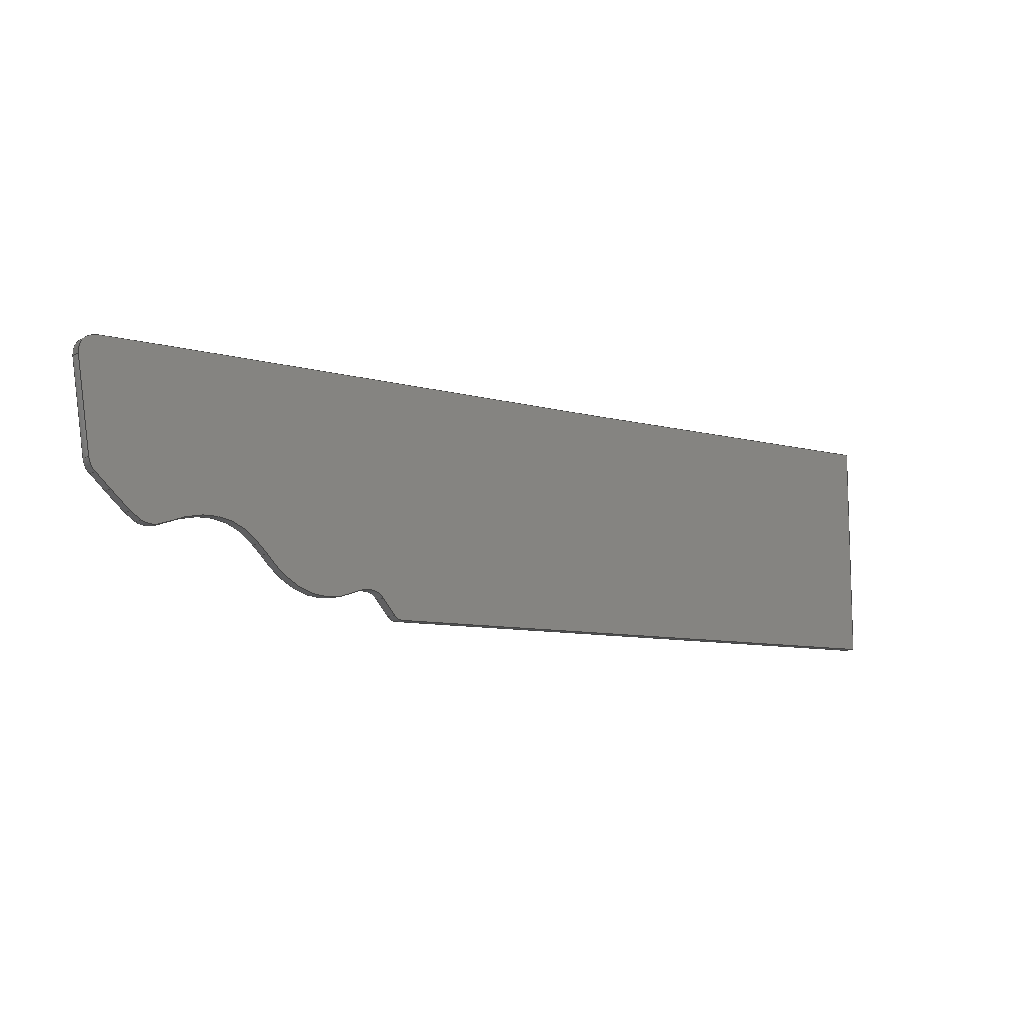
<metadata>
{"format":"iges","ext":"igs","renderer":"f3d","projection":"perspective","resolution":1024,"background":"white","views":[{"elev":-8.8,"azim":146.2,"up":"+Y"}]}
</metadata>
<code>

,,21HBaseboard end stop v2,21HBaseboard end stop v2,7Hunknown,7Hunknown,
32,38,7,99,15,,1,2,2HMM,1,0.08,15H2.022e+07,0.01,1e+04,7Hunknown
,7Hunknown,11,0,15H2.02e+07;
     186       1                                                00000000
     186            -239       1       0                               0
     514       2                                                00010000
     514                       2       1                               0
     510       4                                                00010000
     510            -239       1       1                               0
     510       5                                                00010000
     510            -239       1       1                               0
     510       6                                                00010000
     510            -239       1       1                               0
     510       7                                                00010000
     510            -239       1       1                               0
     510       8                                                00010000
     510            -239       1       1                               0
     510       9                                                00010000
     510            -239       1       1                               0
     510      10                                                00010000
     510            -239       1       1                               0
     510      11                                                00010000
     510            -239       1       1                               0
     510      12                                                00010000
     510            -239       1       1                               0
     510      13                                                00010000
     510            -239       1       1                               0
     510      14                                                00010000
     510            -239       1       1                               0
     510      15                                                00010000
     510            -239       1       1                               0
     510      16                                                00010000
     510            -239       1       1                               0
     510      17                                                00010000
     510            -239       1       1                               0
     510      18                                                00010000
     510            -239       1       1                               0
     510      19                                                00010000
     510            -239       1       1                               0
     510      20                                                00010000
     510            -239       1       1                               0
     510      21                                                00010000
     510            -239       1       1                               0
     510      22                                                00010000
     510            -239       1       1                               0
     510      23                                                00010000
     510            -239       1       1                               0
     508      24                                                00010000
     508                       1       1                               0
     508      25                                                00010000
     508                       1       1                               0
     508      26                                                00010000
     508                       1       1                               0
     508      27                                                00010000
     508                       1       1                               0
     508      28                                                00010000
     508                       1       1                               0
     508      29                                                00010000
     508                       1       1                               0
     508      30                                                00010000
     508                       1       1                               0
     508      31                                                00010000
     508                       1       1                               0
     508      32                                                00010000
     508                       1       1                               0
     508      33                                                00010000
     508                       1       1                               0
     508      34                                                00010000
     508                       1       1                               0
     508      35                                                00010000
     508                       1       1                               0
     508      36                                                00010000
     508                       1       1                               0
     508      37                                                00010000
     508                       1       1                               0
     508      38                                                00010000
     508                       1       1                               0
     508      39                                                00010000
     508                       1       1                               0
     508      40                                                00010000
     508                       1       1                               0
     508      41                                                00010000
     508                       1       1                               0
     508      42                                                00010000
     508                       4       1                               0
     508      46                                                00010000
     508                       4       1                               0
     126      50                                                00010000
     126       0               3       0                               0
     126      53                                                00010000
     126       0               3       0                               0
     126      56                                                00010000
     126       0               3       0                               0
     126      59                                                00010000
     126       0               3       0                               0
     126      62                                                00010000
     126       0               3       0                               0
     126      65                                                00010000
     126       0               3       0                               0
     126      68                                                00010000
     126       0               3       0                               0
     126      71                                                00010000
     126       0               3       0                               0
     126      74                                                00010000
     126       0               3       0                               0
     126      77                                                00010000
     126       0               3       0                               0
     126      80                                                00010000
     126       0               3       0                               0
     126      83                                                00010000
     126       0               3       0                               0
     126      86                                                00010000
     126       0               3       0                               0
     126      89                                                00010000
     126       0               3       0                               0
     126      92                                                00010000
     126       0               3       0                               0
     126      95                                                00010000
     126       0               3       0                               0
     126      98                                                00010000
     126       0               3       0                               0
     126     101                                                00010000
     126       0               3       0                               0
     126     104                                                00010000
     126       0               3       0                               0
     126     107                                                00010000
     126       0               3       0                               0
     126     110                                                00010000
     126       0               3       0                               0
     126     113                                                00010000
     126       0               3       0                               0
     126     116                                                00010000
     126       0               3       0                               0
     126     119                                                00010000
     126       0               3       0                               0
     126     122                                                00010000
     126       0               3       0                               0
     126     125                                                00010000
     126       0               3       0                               0
     126     128                                                00010000
     126       0               3       0                               0
     126     131                                                00010000
     126       0               3       0                               0
     126     134                                                00010000
     126       0               3       0                               0
     126     137                                                00010000
     126       0               3       0                               0
     126     140                                                00010000
     126       0               3       0                               0
     126     143                                                00010000
     126       0               3       0                               0
     126     146                                                00010000
     126       0               3       0                               0
     126     149                                                00010000
     126       0               3       0                               0
     126     152                                                00010000
     126       0               3       0                               0
     126     155                                                00010000
     126       0               3       0                               0
     126     158                                                00010000
     126       0               3       0                               0
     126     161                                                00010000
     126       0               3       0                               0
     126     164                                                00010000
     126       0               3       0                               0
     126     167                                                00010000
     126       0               3       0                               0
     126     170                                                00010000
     126       0               3       0                               0
     126     173                                                00010000
     126       0               3       0                               0
     126     176                                                00010000
     126       0               3       0                               0
     126     179                                                00010000
     126       0               3       0                               0
     126     182                                                00010000
     126       0               3       0                               0
     126     185                                                00010000
     126       0               3       0                               0
     126     188                                                00010000
     126       0               3       0                               0
     126     191                                                00010000
     126       0               3       0                               0
     126     194                                                00010000
     126       0               3       0                               0
     126     197                                                00010000
     126       0               3       0                               0
     126     200                                                00010000
     126       0               3       0                               0
     126     203                                                00010000
     126       0               3       0                               0
     126     206                                                00010000
     126       0               3       0                               0
     126     209                                                00010000
     126       0               3       0                               0
     128     212                                                00010000
     128       0    -239       6       0                               0
     128     218                                                00010000
     128       0    -239       6       0                               0
     128     224                                                00010000
     128       0    -239       6       0                               0
     128     230                                                00010000
     128       0    -239       6       0                               0
     128     236                                                00010000
     128       0    -239       6       0                               0
     128     242                                                00010000
     128       0    -239       6       0                               0
     128     248                                                00010000
     128       0    -239       6       0                               0
     128     254                                                00010000
     128       0    -239       6       0                               0
     128     260                                                00010000
     128       0    -239       6       0                               0
     128     266                                                00010000
     128       0    -239       6       0                               0
     128     272                                                00010000
     128       0    -239       6       0                               0
     128     278                                                00010000
     128       0    -239       6       0                               0
     128     284                                                00010000
     128       0    -239       6       0                               0
     128     290                                                00010000
     128       0    -239       6       0                               0
     128     296                                                00010000
     128       0    -239       6       0                               0
     128     302                                                00010000
     128       0    -239       6       0                               0
     128     308                                                00010000
     128       0    -239       6       0                               0
     128     314                                                00010000
     128       0    -239       6       0                               0
     128     320                                                00010000
     128       0    -239       7       0                               0
     128     327                                                00010000
     128       0    -239       7       0                               0
     502     334                                                00010000
     502                      24       1                               0
     504     358                                                00010001
     504                      16       1                               0
     406     374                                                00000000
     406                       1      15                               0
     314     375                                                00000200
     314                       2       0                               0
186,3,1,0,0,1,237;                                                     1
514,20,5,1,7,1,9,1,11,1,13,1,15,1,17,1,19,1,21,1,23,1,25,1,27,1,       3
29,1,31,1,33,1,35,1,37,1,39,1,41,1,43,1;                               3
510,193,1,1,45;                                                        5
510,195,1,1,47;                                                        7
510,197,1,1,49;                                                        9
510,199,1,1,51;                                                       11
510,201,1,1,53;                                                       13
510,203,1,1,55;                                                       15
510,205,1,1,57;                                                       17
510,207,1,1,59;                                                       19
510,209,1,1,61;                                                       21
510,211,1,1,63;                                                       23
510,213,1,1,65;                                                       25
510,215,1,1,67;                                                       27
510,217,1,1,69;                                                       29
510,219,1,1,71;                                                       31
510,221,1,1,73;                                                       33
510,223,1,1,75;                                                       35
510,225,1,1,77;                                                       37
510,227,1,1,79;                                                       39
510,229,1,1,81;                                                       41
510,231,1,1,83;                                                       43
508,4,0,235,1,1,0,0,235,2,1,0,0,235,3,0,0,0,235,4,0,0;                45
508,4,0,235,5,1,0,0,235,4,1,0,0,235,6,0,0,0,235,7,0,0;                47
508,4,0,235,8,1,0,0,235,7,1,0,0,235,9,0,0,0,235,10,0,0;               49
508,4,0,235,11,1,0,0,235,10,1,0,0,235,12,0,0,0,235,13,0,0;            51
508,4,0,235,14,1,0,0,235,13,1,0,0,235,15,0,0,0,235,16,0,0;            53
508,4,0,235,17,1,0,0,235,16,1,0,0,235,18,0,0,0,235,19,0,0;            55
508,4,0,235,20,1,0,0,235,19,1,0,0,235,21,0,0,0,235,22,0,0;            57
508,4,0,235,23,1,0,0,235,22,1,0,0,235,24,0,0,0,235,25,0,0;            59
508,4,0,235,26,1,0,0,235,25,1,0,0,235,27,0,0,0,235,28,0,0;            61
508,4,0,235,29,1,0,0,235,28,1,0,0,235,30,0,0,0,235,31,0,0;            63
508,4,0,235,32,1,0,0,235,31,1,0,0,235,33,0,0,0,235,34,0,0;            65
508,4,0,235,35,1,0,0,235,34,1,0,0,235,36,0,0,0,235,37,0,0;            67
508,4,0,235,38,1,0,0,235,37,1,0,0,235,39,0,0,0,235,40,0,0;            69
508,4,0,235,41,1,0,0,235,40,1,0,0,235,42,0,0,0,235,43,0,0;            71
508,4,0,235,44,1,0,0,235,43,1,0,0,235,45,0,0,0,235,46,0,0;            73
508,4,0,235,47,1,0,0,235,46,1,0,0,235,48,0,0,0,235,49,0,0;            75
508,4,0,235,50,1,0,0,235,49,1,0,0,235,51,0,0,0,235,52,0,0;            77
508,4,0,235,53,1,0,0,235,52,1,0,0,235,54,0,0,0,235,2,0,0;             79
508,18,0,235,54,1,0,0,235,51,1,0,0,235,48,1,0,0,235,45,1,0,0,         81
235,42,1,0,0,235,39,1,0,0,235,36,1,0,0,235,33,1,0,0,235,30,1,0,       81
0,235,27,1,0,0,235,24,1,0,0,235,21,1,0,0,235,18,1,0,0,235,15,1,       81
0,0,235,12,1,0,0,235,9,1,0,0,235,6,1,0,0,235,3,1,0;                   81
508,18,0,235,53,0,0,0,235,1,0,0,0,235,5,0,0,0,235,8,0,0,0,235,        83
11,0,0,0,235,14,0,0,0,235,17,0,0,0,235,20,0,0,0,235,23,0,0,0,         83
235,26,0,0,0,235,29,0,0,0,235,32,0,0,0,235,35,0,0,0,235,38,0,0,       83
0,235,41,0,0,0,235,44,0,0,0,235,47,0,0,0,235,50,0,0;                  83
126,1,1,0,0,1,0,0,0,2.717,2.717,1,1,        85
128.4,45.75,0,101.3,                85
45.41,0,0,2.717,0,0,0;                     85
126,1,1,0,0,1,0,0,0,0.1,0.1,1,1,101.3,                 87
45.41,0,101.3,45.41,1,0,0.1,      87
0,0,0;                                                             87
126,1,1,0,0,1,0,0,0,2.717,2.717,1,1,        89
128.4,45.75,1,101.3,                89
45.41,1,0,2.717,0,0,0;                     89
126,1,1,0,0,1,0,0,0,0.1,0.1,1,1,128.4,                 91
45.75,0,128.4,45.75,1,0,0.1,      91
0,0,0;                                                             91
126,1,1,0,0,1,0,0,0,3.603,3.603,1,1,        93
164.4,46.43,0,128.4,                 93
45.75,0,0,3.603,0,0,0;                     93
126,1,1,0,0,1,0,0,0,3.603,3.603,1,1,        95
164.4,46.43,1,128.4,                 95
45.75,1,0,3.603,0,0,0;                     95
126,1,1,0,0,1,0,0,0,0.1,0.1,1,1,164.4,                 97
46.43,0,164.4,46.43,1,0,0.1,        97
0,0,0;                                                             97
126,2,2,0,0,1,0,0,0,0,1,1,1,1,1,1,169.6,          99
46.51,0,168,46.47,0,             99
164.4,46.43,0,0,1,0,0,0;                   99
126,2,2,0,0,1,0,0,0,0,1,1,1,1,1,1,169.6,         101
46.51,1,168,46.47,1,            101
164.4,46.43,1,0,1,0,0,0;                  101
126,1,1,0,0,1,0,0,0,0.1,0.1,1,1,169.6,                103
46.51,0,169.6,46.51,1,0,0.1,     103
0,0,0;                                                            103
126,2,2,0,0,1,0,0,0,0,1,1,1,1,1,1,171.1,         105
45.09,0,171.2,46.55,0,             105
169.6,46.51,0,0,1,0,0,0;                 105
126,2,2,0,0,1,0,0,0,0,1,1,1,1,1,1,171.1,         107
45.09,1,171.2,46.55,1,             107
169.6,46.51,1,0,1,0,0,0;                 107
126,1,1,0,0,1,0,0,0,0.1,0.1,1,1,171.1,                109
45.09,0,171.1,45.09,1,0,0.1,     109
0,0,0;                                                            109
126,2,2,0,0,1,0,0,0,0,1,1,1,1,1,1,170.2,         111
38.23,0,170.3,38.97,0,            111
171.1,45.09,0,0,1,0,0,0;                 111
126,2,2,0,0,1,0,0,0,0,1,1,1,1,1,1,170.2,         113
38.23,1,170.3,38.97,1,            113
171.1,45.09,1,0,1,0,0,0;                 113
126,1,1,0,0,1,0,0,0,0.1,0.1,1,1,170.2,                115
38.23,0,170.2,38.23,1,0,0.1,     115
0,0,0;                                                            115
126,2,2,0,0,1,0,0,0,0,1,1,1,1,1,1,169.6,          117
37.25,0,170,37.5,0,            117
170.2,38.23,0,0,1,0,0,0;                 117
126,2,2,0,0,1,0,0,0,0,1,1,1,1,1,1,169.6,          119
37.25,1,170,37.5,1,            119
170.2,38.23,1,0,1,0,0,0;                 119
126,1,1,0,0,1,0,0,0,0.1,0.1,1,1,169.6,                 121
37.25,0,169.6,37.25,1,0,0.1,      121
0,0,0;                                                            121
126,1,1,0,0,1,0,0,0,0.1526,0.1526,1,1,     123
168.6,36.18,0,169.6,                123
37.25,0,0,0.1526,0,0,0;                   123
126,1,1,0,0,1,0,0,0,0.1526,0.1526,1,1,     125
168.6,36.18,1,169.6,                125
37.25,1,0,0.1526,0,0,0;                   125
126,1,1,0,0,1,0,0,0,0.1,0.1,1,1,168.6,                127
36.18,0,168.6,36.18,1,0,0.1,     127
0,0,0;                                                            127
126,2,2,0,0,1,0,0,0,0,1,1,1,1,1,1,167.1,         129
34.84,0,167.4,35.14,0,            129
168.6,36.18,0,0,1,0,0,0;                 129
126,2,2,0,0,1,0,0,0,0,1,1,1,1,1,1,167.1,         131
34.84,1,167.4,35.14,1,            131
168.6,36.18,1,0,1,0,0,0;                 131
126,1,1,0,0,1,0,0,0,0.1,0.1,1,1,167.1,                133
34.84,0,167.1,34.84,1,0,0.1,     133
0,0,0;                                                            133
126,2,2,0,0,1,0,0,0,0,1,1,1,1,1,1,166.3,         135
34.28,0,166.8,34.55,0,             135
167.1,34.84,0,0,1,0,0,0;                 135
126,2,2,0,0,1,0,0,0,0,1,1,1,1,1,1,166.3,         137
34.28,1,166.8,34.55,1,             137
167.1,34.84,1,0,1,0,0,0;                 137
126,1,1,0,0,1,0,0,0,0.1,0.1,1,1,166.3,                139
34.28,0,166.3,34.28,1,0,0.1,       139
0,0,0;                                                            139
126,2,2,0,0,1,0,0,0,0,1,1,1,1,1,1,164.5,         141
34.28,0,165.5,33.84,0,             141
166.3,34.28,0,0,1,0,0,0;                  141
126,2,2,0,0,1,0,0,0,0,1,1,1,1,1,1,164.5,         143
34.28,1,165.5,33.84,1,             143
166.3,34.28,1,0,1,0,0,0;                  143
126,1,1,0,0,1,0,0,0,0.1,0.1,1,1,164.5,                145
34.28,0,164.5,34.28,1,0,0.1,       145
0,0,0;                                                            145
126,2,2,0,0,1,0,0,0,0,1,1,1,1,1,1,157.6,           147
33.35,0,160.2,36.13,0,            147
164.5,34.28,0,0,1,0,0,0;                  147
126,2,2,0,0,1,0,0,0,0,1,1,1,1,1,1,157.6,           149
33.35,1,160.2,36.13,1,            149
164.5,34.28,1,0,1,0,0,0;                  149
126,1,1,0,0,1,0,0,0,0.1,0.1,1,1,157.6,                  151
33.35,0,157.6,33.35,1,0,0.1,       151
0,0,0;                                                            151
126,1,1,0,0,1,0,0,0,0.09173,0.09173,1,      153
1,157,32.7,0,157.6,              153
33.35,0,0,0.09173,0,0,0;                  153
126,1,1,0,0,1,0,0,0,0.09173,0.09173,1,      155
1,157,32.7,1,157.6,              155
33.35,1,0,0.09173,0,0,0;                  155
126,1,1,0,0,1,0,0,0,0.1,0.1,1,1,157,                157
32.7,0,157,32.7,1,0,0.1,     157
0,0,0;                                                            157
126,2,2,0,0,1,0,0,0,0,1,1,1,1,1,1,149.6,          159
30.58,0,153.6,28.64,0,            159
157,32.7,0,0,1,0,0,0;                 159
126,2,2,0,0,1,0,0,0,0,1,1,1,1,1,1,149.6,          161
30.58,1,153.6,28.64,1,            161
157,32.7,1,0,1,0,0,0;                 161
126,1,1,0,0,1,0,0,0,0.1,0.1,1,1,149.6,                 163
30.58,0,149.6,30.58,1,0,0.1,      163
0,0,0;                                                            163
126,2,2,0,0,1,0,0,0,0,1,1,1,1,1,1,147.6,         165
30.13,0,148.2,30.9,0,            165
149.6,30.58,0,0,1,0,0,0;                  165
126,2,2,0,0,1,0,0,0,0,1,1,1,1,1,1,147.6,         167
30.13,1,148.2,30.9,1,            167
149.6,30.58,1,0,1,0,0,0;                  167
126,1,1,0,0,1,0,0,0,0.1,0.1,1,1,147.6,                169
30.13,0,147.6,30.13,1,0,0.1,     169
0,0,0;                                                            169
126,2,2,0,0,1,0,0,0,0,1,1,1,1,1,1,146.7,         171
28.93,0,147,29.24,0,            171
147.6,30.13,0,0,1,0,0,0;                 171
126,2,2,0,0,1,0,0,0,0,1,1,1,1,1,1,146.7,         173
28.93,1,147,29.24,1,            173
147.6,30.13,1,0,1,0,0,0;                 173
126,1,1,0,0,1,0,0,0,0.1,0.1,1,1,146.7,                175
28.93,0,146.7,28.93,1,0,0.1,     175
0,0,0;                                                            175
126,2,2,0,0,1,0,0,0,0,1,1,1,1,1,1,146.1,         177
28.6,0,146.4,28.63,0,             177
146.7,28.93,0,0,1,0,0,0;                 177
126,2,2,0,0,1,0,0,0,0,1,1,1,1,1,1,146.1,         179
28.6,1,146.4,28.63,1,             179
146.7,28.93,1,0,1,0,0,0;                 179
126,1,1,0,0,1,0,0,0,0.1,0.1,1,1,146.1,                181
28.6,0,146.1,28.6,1,0,0.1,     181
0,0,0;                                                            181
126,1,1,0,0,1,0,0,0,4.496,4.496,1,1,       183
101.1,28.44,0,146.1,                183
28.6,0,0,4.496,0,0,0;                    183
126,1,1,0,0,1,0,0,0,4.496,4.496,1,1,       185
101.1,28.44,1,146.1,                185
28.6,1,0,4.496,0,0,0;                    185
126,1,1,0,0,1,0,0,0,0.1,0.1,1,1,101.1,                 187
28.44,0,101.1,28.44,1,0,0.1,      187
0,0,0;                                                            187
126,1,1,0,0,1,0,0,0,1.697,1.697,1,1,       189
101.3,45.41,0,101.1,                189
28.44,0,0,1.697,0,0,0;                    189
126,1,1,0,0,1,0,0,0,1.697,1.697,1,1,       191
101.3,45.41,1,101.1,                191
28.44,1,0,1.697,0,0,0;                    191
128,1,1,1,1,0,0,1,0,0,-0.001,-0.001,2.718,                193
2.718,-0.001,-0.001,0.101,0.101,1,1,1,1,              193
128.4,45.75,-0.01,101.2,            193
45.41,-0.01,128.4,45.75,1.01,       193
101.2,45.41,1.01,-0.001,2.718,      193
-0.001,0.101;                                                        193
128,1,1,1,1,0,0,1,0,0,-0.001,-0.001,3.604,                195
3.604,-0.001,-0.001,0.101,0.101,1,1,1,1,              195
164.5,46.43,-0.01,128.4,            195
45.75,-0.01,164.5,46.43,1.01,       195
128.4,45.75,1.01,-0.001,3.604,      195
-0.001,0.101;                                                        195
128,2,1,2,1,0,0,1,0,0,0,0,0,1,1,1,0,0,0.1,0.1,1,1,1,      197
1,1,1,169.6,46.51,0,168,      197
46.47,0,164.4,46.43,0,             197
169.6,46.51,1,168,               197
46.47,1,164.4,46.43,1,0,1,       197
0,0.1;                                                              197
128,2,1,2,1,0,0,1,0,0,0,0,0,1,1,1,0,0,0.1,0.1,1,1,1,      199
1,1,1,171.1,45.09,0,171.2,       199
46.55,0,169.6,46.51,0,            199
171.1,45.09,1,171.2,                199
46.55,1,169.6,46.51,1,0,1,      199
0,0.1;                                                              199
128,2,1,2,1,0,0,1,0,0,0,0,0,1,1,1,0,0,0.1,0.1,1,1,1,      201
1,1,1,170.2,38.23,0,170.3,      201
38.97,0,171.1,45.09,0,            201
170.2,38.23,1,170.3,               201
38.97,1,171.1,45.09,1,0,1,      201
0,0.1;                                                              201
128,2,1,2,1,0,0,1,0,0,0,0,0,1,1,1,0,0,0.1,0.1,1,1,1,      203
1,1,1,169.6,37.25,0,170,       203
37.5,0,170.2,38.23,0,            203
169.6,37.25,1,170,                203
37.5,1,170.2,38.23,1,0,1,      203
0,0.1;                                                              203
128,1,1,1,1,0,0,1,0,0,-0.001,-0.001,0.1536,               205
0.1536,-0.001,-0.001,0.101,0.101,1,1,1,1,             205
168.5,36.18,-0.01,169.7,             205
37.26,-0.01,168.5,36.18,1.01,         205
169.7,37.26,1.01,-0.001,0.1536,      205
-0.001,0.101;                                                        205
128,2,1,2,1,0,0,1,0,0,0,0,0,1,1,1,0,0,0.1,0.1,1,1,1,      207
1,1,1,167.1,34.84,0,167.4,      207
35.14,0,168.6,36.18,0,            207
167.1,34.84,1,167.4,               207
35.14,1,168.6,36.18,1,0,1,      207
0,0.1;                                                              207
128,2,1,2,1,0,0,1,0,0,0,0,0,1,1,1,0,0,0.1,0.1,1,1,1,      209
1,1,1,166.3,34.28,0,166.8,       209
34.55,0,167.1,34.84,0,            209
166.3,34.28,1,166.8,                209
34.55,1,167.1,34.84,1,0,1,      209
0,0.1;                                                              209
128,2,1,2,1,0,0,1,0,0,0,0,0,1,1,1,0,0,0.1,0.1,1,1,1,      211
1,1,1,164.5,34.28,0,165.5,       211
33.84,0,166.3,34.28,0,             211
164.5,34.28,1,165.5,                211
33.84,1,166.3,34.28,1,0,1,       211
0,0.1;                                                              211
128,2,1,2,1,0,0,1,0,0,0,0,0,1,1,1,0,0,0.1,0.1,1,1,1,      213
1,1,1,157.6,33.35,0,160.2,        213
36.13,0,164.5,34.28,0,             213
157.6,33.35,1,160.2,                 213
36.13,1,164.5,34.28,1,0,1,       213
0,0.1;                                                              213
128,1,1,1,1,0,0,1,0,0,-0.001,-0.001,0.09273,              215
0.09273,-0.001,-0.001,0.101,0.101,1,1,1,1,            215
157,32.69,-0.01,157.6,            215
33.36,-0.01,157,32.69,1.01,       215
157.6,33.36,1.01,-0.001,                       215
0.09273,-0.001,0.101;                                     215
128,2,1,2,1,0,0,1,0,0,0,0,0,1,1,1,0,0,0.1,0.1,1,1,1,      217
1,1,1,149.6,30.58,0,153.6,       217
28.64,0,157,32.7,0,            217
149.6,30.58,1,153.6,                217
28.64,1,157,32.7,1,0,1,      217
0,0.1;                                                              217
128,2,1,2,1,0,0,1,0,0,0,0,0,1,1,1,0,0,0.1,0.1,1,1,1,      219
1,1,1,147.6,30.13,0,148.2,      219
30.9,0,149.6,30.58,0,             219
147.6,30.13,1,148.2,               219
30.9,1,149.6,30.58,1,0,1,       219
0,0.1;                                                              219
128,2,1,2,1,0,0,1,0,0,0,0,0,1,1,1,0,0,0.1,0.1,1,1,1,      221
1,1,1,146.7,28.93,0,147,      221
29.24,0,147.6,30.13,0,            221
146.7,28.93,1,147,               221
29.24,1,147.6,30.13,1,0,1,      221
0,0.1;                                                              221
128,2,1,2,1,0,0,1,0,0,0,0,0,1,1,1,0,0,0.1,0.1,1,1,1,      223
1,1,1,146.1,28.6,0,146.4,       223
28.63,0,146.7,28.93,0,            223
146.1,28.6,1,146.4,                223
28.63,1,146.7,28.93,1,0,1,      223
0,0.1;                                                              223
128,1,1,1,1,0,0,1,0,0,-0.001,-0.001,4.497,                225
4.497,-0.001,-0.001,0.101,0.101,1,1,1,1,              225
101.1,28.44,-0.01,146.1,              225
28.6,-0.01,101.1,28.44,1.01,         225
146.1,28.6,1.01,-0.001,4.497,      225
-0.001,0.101;                                                        225
128,1,1,1,1,0,0,1,0,0,-0.001,-0.001,1.698,                227
1.698,-0.001,-0.001,0.101,0.101,1,1,1,1,              227
101.3,45.42,-0.01,101.1,             227
28.43,-0.01,101.3,45.42,1.01,       227
101.1,28.43,1.01,-0.001,1.698,       227
-0.001,0.101;                                                        227
128,1,1,1,1,0,0,1,0,0,-3.503,-3.503,           229
3.503,3.503,-0.9062,                229
-0.9062,0.9062,0.9062,1,1,1,     229
1,101.1,28.43,1,171.2,              229
28.43,1,101.1,46.56,1,             229
171.2,46.56,1,-3.503,               229
3.503,-0.9062,0.9062;               229
128,1,1,1,1,0,0,1,0,0,-3.503,-3.503,           231
3.503,3.503,-0.9062,                231
-0.9062,0.9062,0.9062,1,1,1,     231
1,171.2,28.43,0,101.1,              231
28.43,0,171.2,46.56,0,             231
101.1,46.56,0,-3.503,               231
3.503,-0.9062,0.9062;               231
502,36,128.4,45.75,0,101.3,        233
45.41,0,101.3,45.41,1,            233
128.4,45.75,1,164.4,               233
46.43,0,164.4,46.43,1,              233
169.6,46.51,0,169.6,               233
46.51,1,171.1,45.09,0,            233
171.1,45.09,1,170.2,               233
38.23,0,170.2,38.23,1,            233
169.6,37.25,0,169.6,                 233
37.25,1,168.6,36.18,0,            233
168.6,36.18,1,167.1,               233
34.84,0,167.1,34.84,1,            233
166.3,34.28,0,166.3,                233
34.28,1,164.5,34.28,0,              233
164.5,34.28,1,157.6,                  233
33.35,0,157.6,33.35,1,              233
157,32.7,0,157,               233
32.7,1,149.6,30.58,0,             233
149.6,30.58,1,147.6,                233
30.13,0,147.6,30.13,1,            233
146.7,28.93,0,146.7,               233
28.93,1,146.1,28.6,0,            233
146.1,28.6,1,101.1,                233
28.44,0,101.1,28.44,1;             233
504,54,85,233,1,233,2,87,233,2,233,3,89,233,4,233,3,91,233,1,        235
233,4,93,233,5,233,1,95,233,6,233,4,97,233,5,233,6,99,233,7,233,     235
5,101,233,8,233,6,103,233,7,233,8,105,233,9,233,7,107,233,10,        235
233,8,109,233,9,233,10,111,233,11,233,9,113,233,12,233,10,115,       235
233,11,233,12,117,233,13,233,11,119,233,14,233,12,121,233,13,        235
233,14,123,233,15,233,13,125,233,16,233,14,127,233,15,233,16,        235
129,233,17,233,15,131,233,18,233,16,133,233,17,233,18,135,233,       235
19,233,17,137,233,20,233,18,139,233,19,233,20,141,233,21,233,19,     235
143,233,22,233,20,145,233,21,233,22,147,233,23,233,21,149,233,       235
24,233,22,151,233,23,233,24,153,233,25,233,23,155,233,26,233,24,     235
157,233,25,233,26,159,233,27,233,25,161,233,28,233,26,163,233,       235
27,233,28,165,233,29,233,27,167,233,30,233,28,169,233,29,233,30,     235
171,233,31,233,29,173,233,32,233,30,175,233,31,233,32,177,233,       235
33,233,31,179,233,34,233,32,181,233,33,233,34,183,233,35,233,33,     235
185,233,36,233,34,187,233,35,233,36,189,233,2,233,35,191,233,3,      235
233,36;                                                              235
406,1,5HBody1;                                                       237
314,62.75,62.75,62.75,13HSteel      239
- Satin;                                                             239
S      1G      3D    240P    376
</code>
